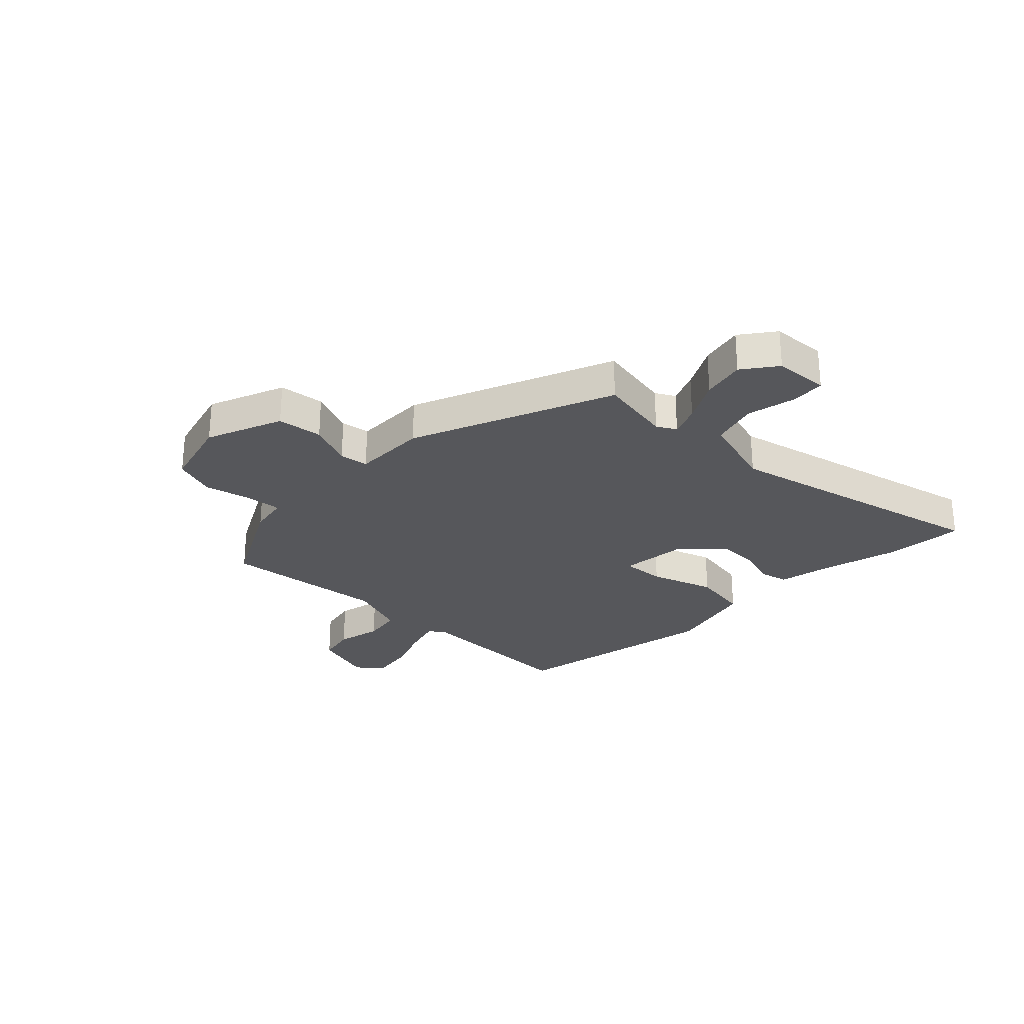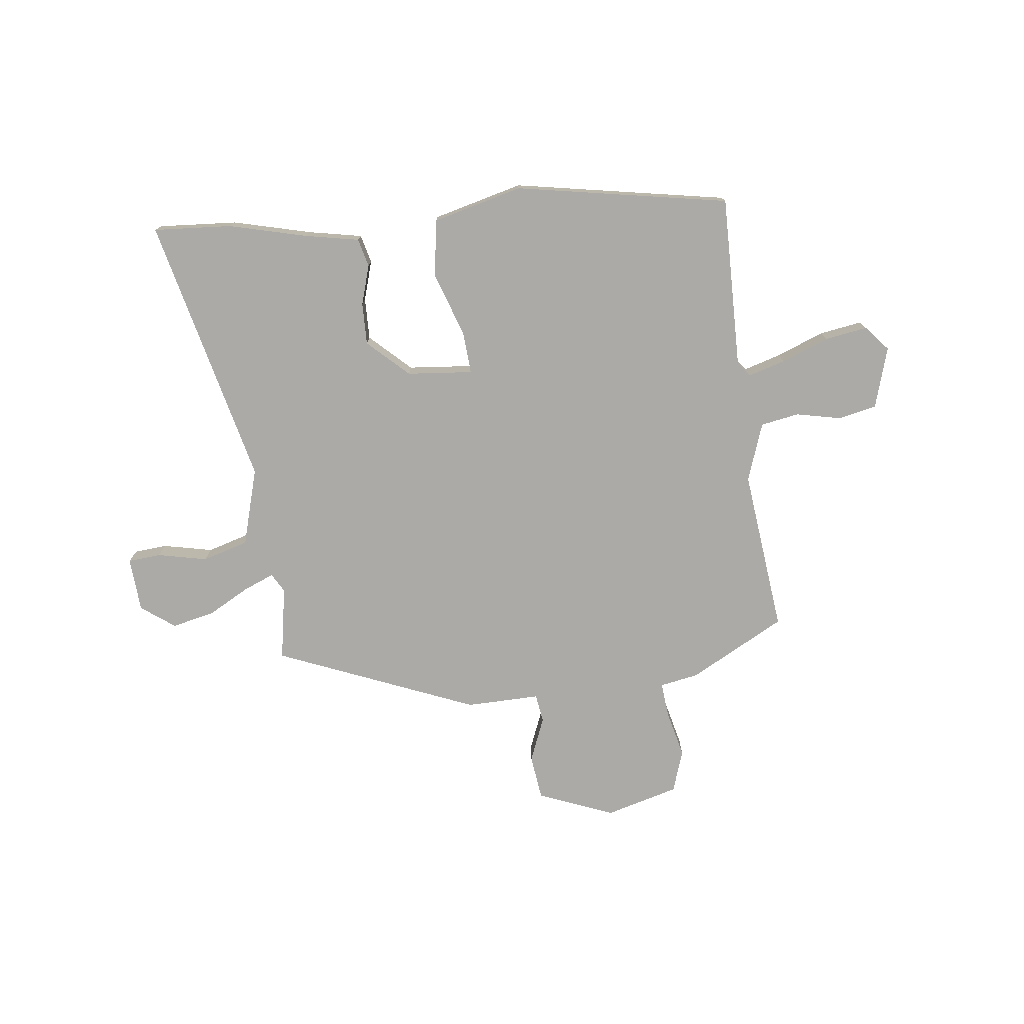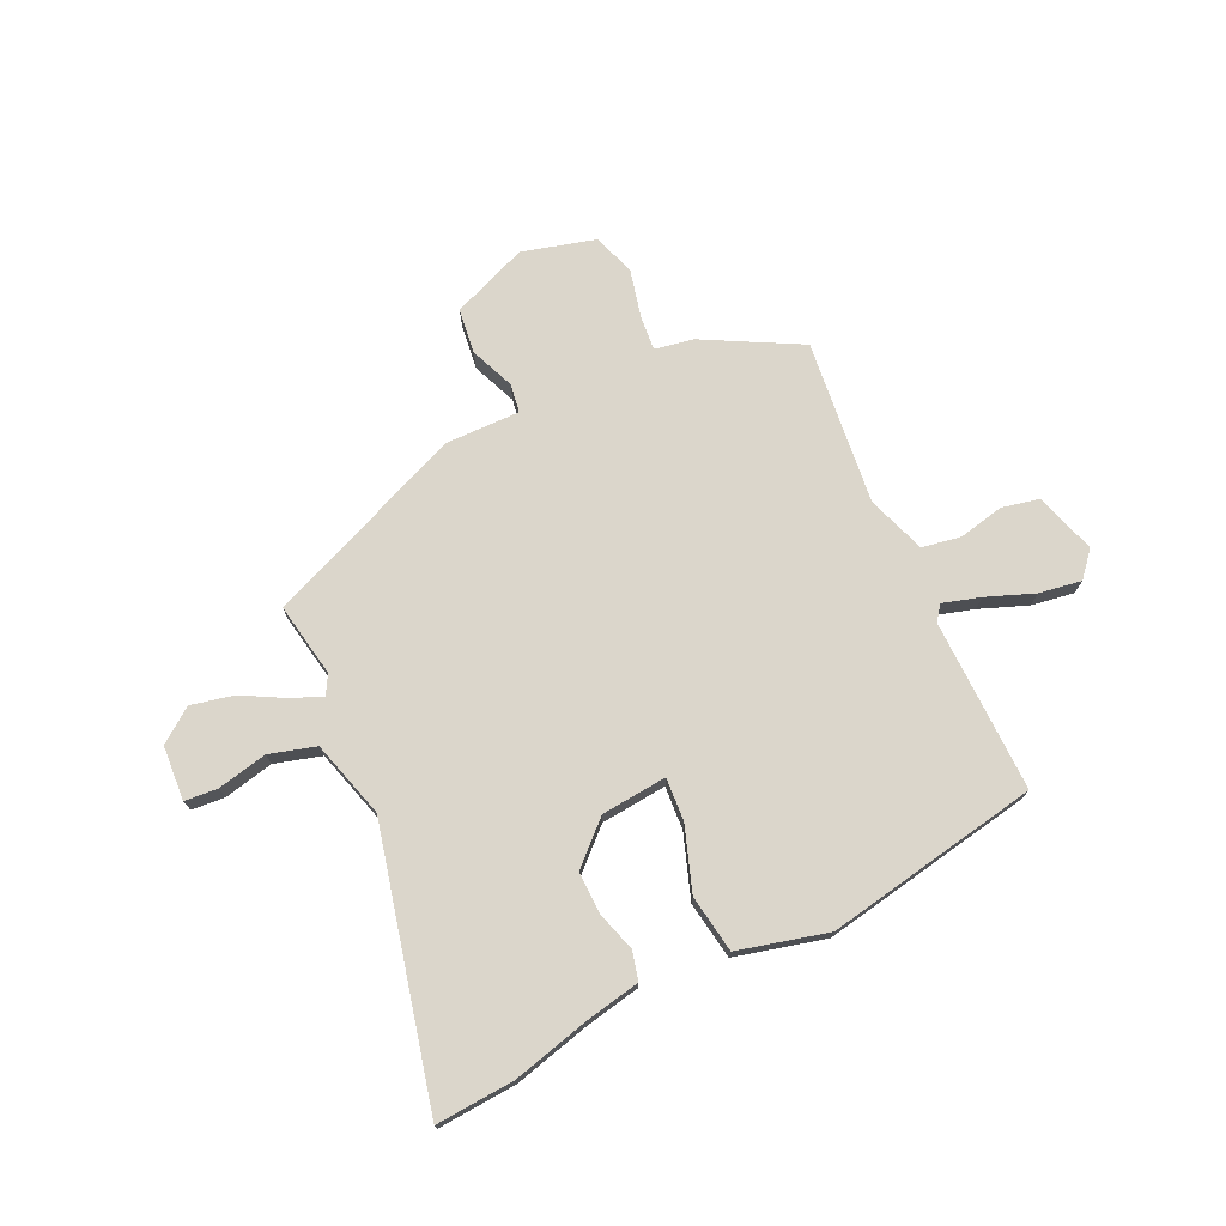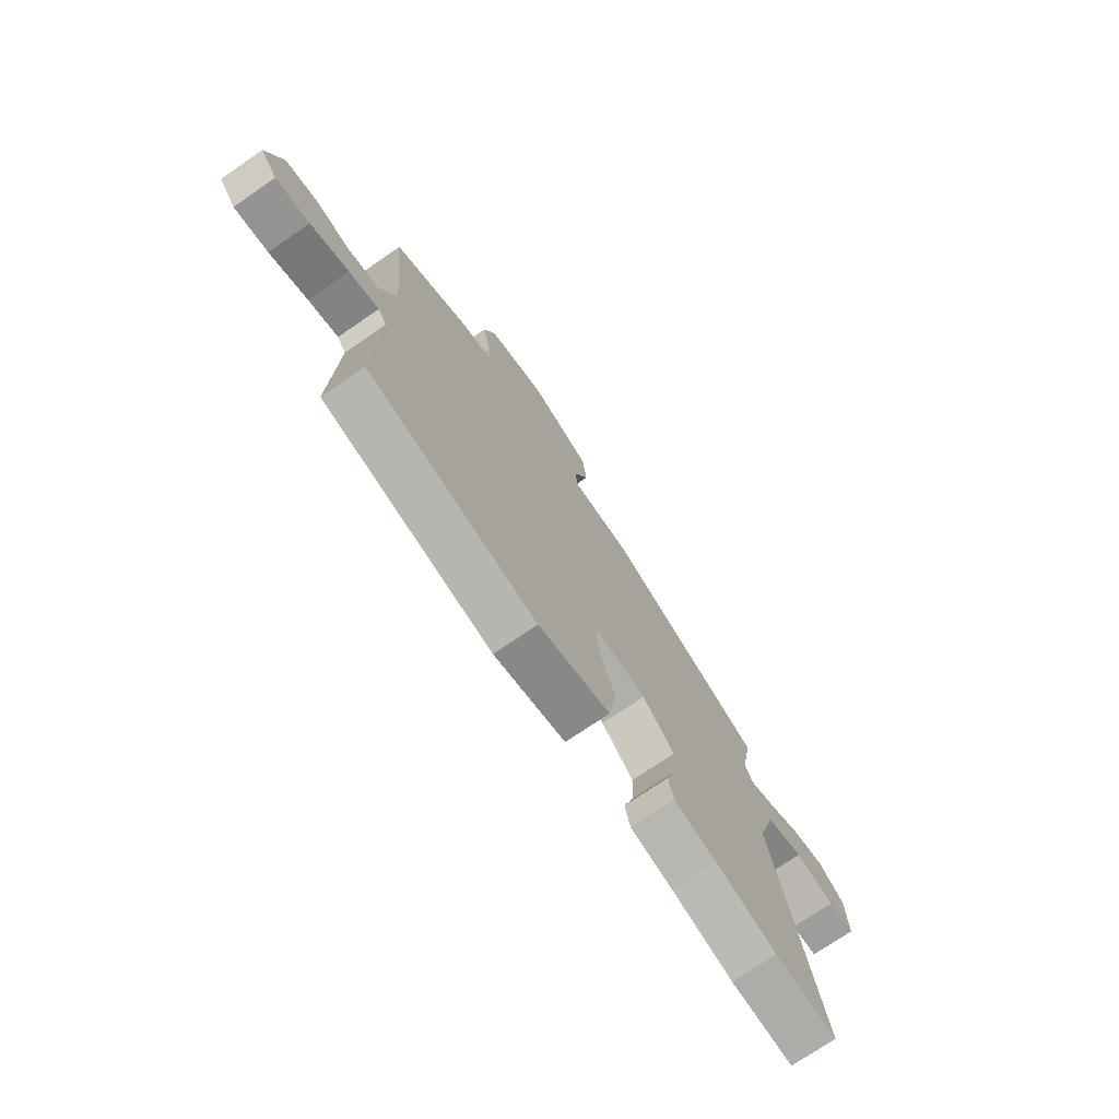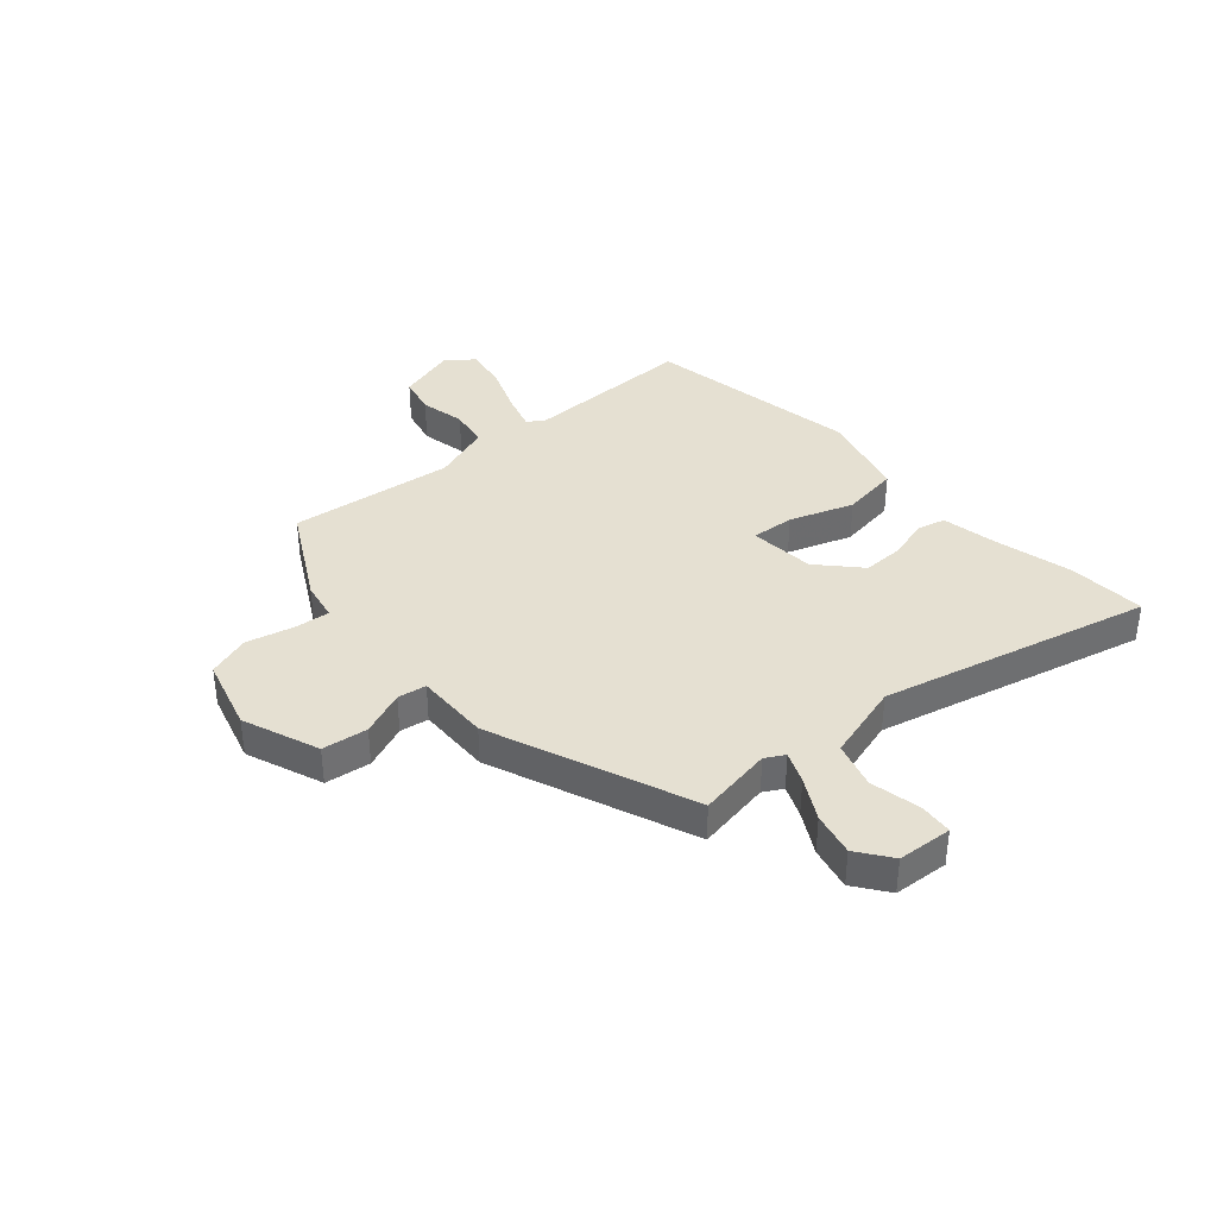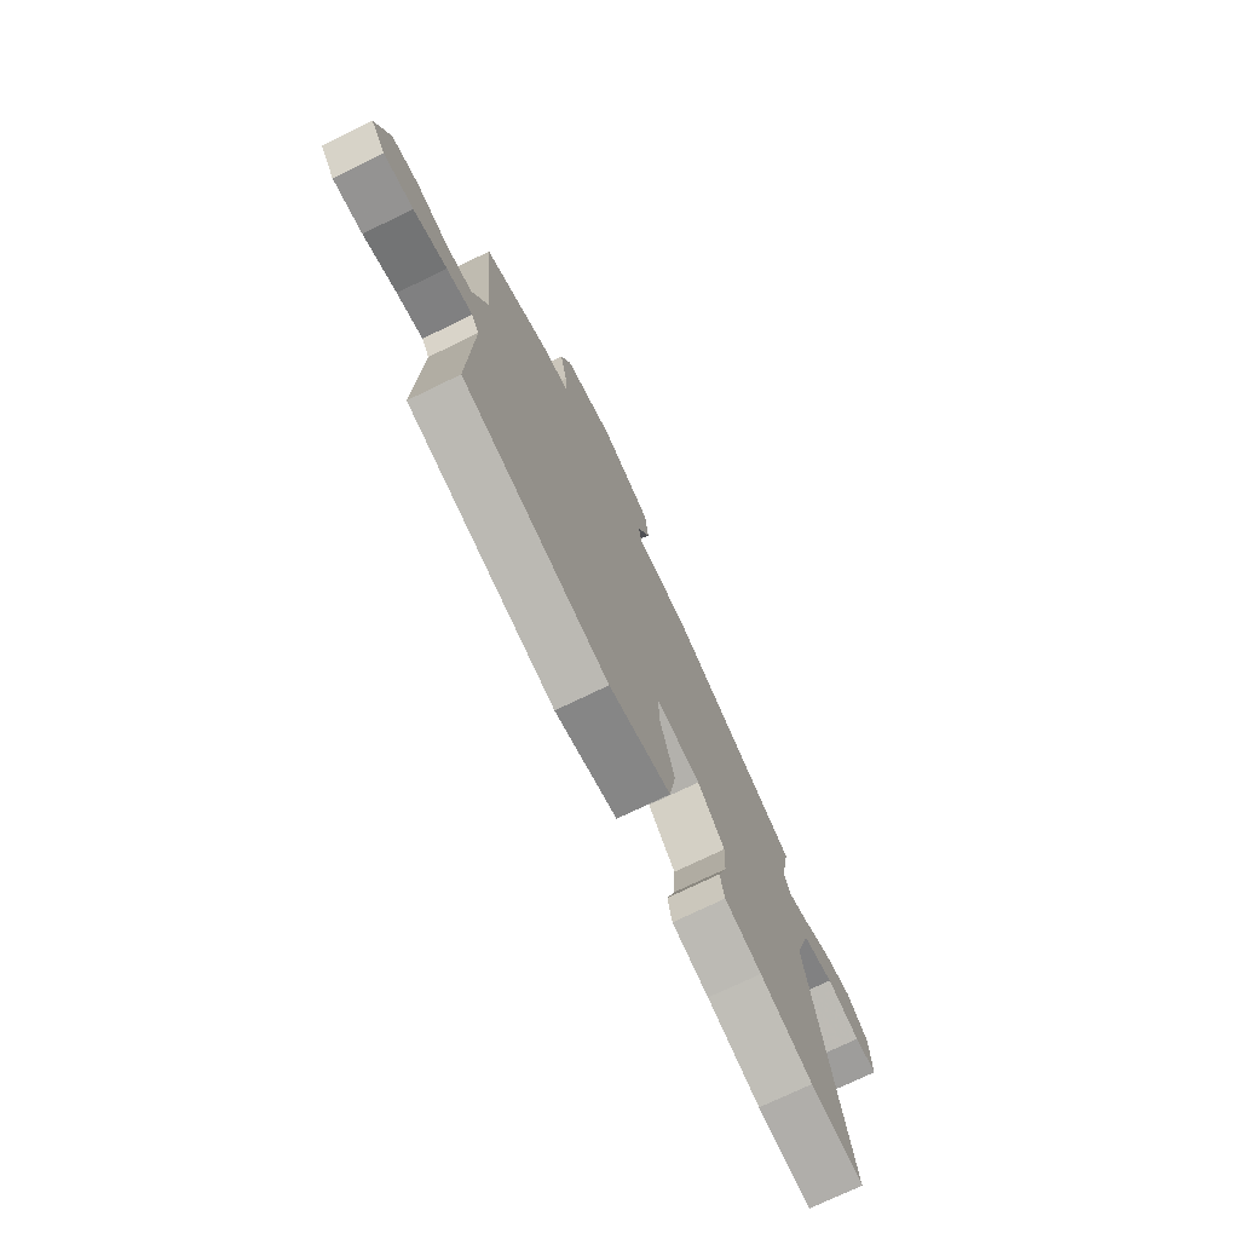
<metadata>
{"format":"obj","ext":"obj","renderer":"f3d","projection":"perspective","resolution":1024,"background":"white","views":[{"elev":-27.3,"azim":46.5,"up":"+Y"},{"elev":-76.0,"azim":-172.2,"up":"+Y"},{"elev":73.6,"azim":155.7,"up":"+Y"},{"elev":-73.5,"azim":-55.5,"up":"+Z"},{"elev":37.7,"azim":50.0,"up":"+Y"},{"elev":-73.9,"azim":-64.1,"up":"+Z"}]}
</metadata>
<code>
v 0.508 0.07 0.364
v 0.482 0.07 0.23
v 0.501 0.07 0.195
v 0.557 0.07 0.217
v 0.633 0.07 0.257
v 0.711 0.07 0.273
v 0.771 0.07 0.227
v 0.776 0.07 0.128
v 0.716 0.07 0.124
v 0.626 0.07 0.145
v 0.542 0.07 0.122
v 0.499 0.07 -0.018
v 0.608 0.07 -0.509
v 0.466 0.07 -0.497
v 0.326 0.07 -0.459
v 0.228 0.07 -0.438
v 0.216 0.07 -0.386
v 0.239 0.07 -0.315
v 0.242 0.07 -0.239
v 0.17 0.07 -0.169
v 0.051 0.07 -0.156
v 0.055 0.07 -0.234
v 0.093 0.07 -0.35
v 0.075 0.07 -0.454
v -0.088 0.07 -0.493
v -0.474 0.07 -0.416
v -0.464 0.07 -0.104
v -0.484 0.07 -0.076
v -0.552 0.07 -0.095
v -0.639 0.07 -0.127
v -0.716 0.07 -0.138
v -0.754 0.07 -0.092
v -0.719 0.07 0.018
v -0.65 0.07 0.032
v -0.568 0.07 0.013
v -0.498 0.07 0.024
v -0.459 0.07 0.129
v -0.487 0.07 0.428
v -0.312 0.07 0.518
v -0.241 0.07 0.53
v -0.246 0.07 0.594
v -0.265 0.07 0.68
v -0.238 0.07 0.756
v -0.105 0.07 0.79
v 0.032 0.07 0.733
v 0.041 0.07 0.651
v 0.007 0.07 0.571
v 0.014 0.07 0.519
v 0.148 0.07 0.519
v 0.508 0 0.364
v 0.482 0 0.23
v 0.501 0 0.195
v 0.557 0 0.217
v 0.633 0 0.257
v 0.711 0 0.273
v 0.771 0 0.227
v 0.776 0 0.128
v 0.716 0 0.124
v 0.626 0 0.145
v 0.542 0 0.122
v 0.499 0 -0.018
v 0.608 0 -0.509
v 0.466 0 -0.497
v 0.326 0 -0.459
v 0.228 0 -0.438
v 0.216 0 -0.386
v 0.239 0 -0.315
v 0.242 0 -0.239
v 0.17 0 -0.169
v 0.051 0 -0.156
v 0.055 0 -0.234
v 0.093 0 -0.35
v 0.075 0 -0.454
v -0.088 0 -0.493
v -0.474 0 -0.416
v -0.464 0 -0.104
v -0.484 0 -0.076
v -0.552 0 -0.095
v -0.639 0 -0.127
v -0.716 0 -0.138
v -0.754 0 -0.092
v -0.719 0 0.018
v -0.65 0 0.032
v -0.568 0 0.013
v -0.498 0 0.024
v -0.459 0 0.129
v -0.487 0 0.428
v -0.312 0 0.518
v -0.241 0 0.53
v -0.246 0 0.594
v -0.265 0 0.68
v -0.238 0 0.756
v -0.105 0 0.79
v 0.032 0 0.733
v 0.041 0 0.651
v 0.007 0 0.571
v 0.014 0 0.519
v 0.148 0 0.519
f 48 49 1 2
f 44 45 46 47
f 44 47 48
f 41 42 43 44
f 40 41 44 48
f 37 38 39 40
f 36 37 40 48
f 32 33 34 35
f 32 35 36
f 29 30 31 32
f 28 29 32 36
f 27 28 36 48
f 22 23 24 25
f 21 22 25 26
f 15 16 17 18
f 15 18 19
f 12 13 14 15
f 11 12 15 19
f 7 8 9 10
f 7 10 11
f 4 5 6 7
f 3 4 7 11
f 27 48 2 3
f 21 26 27 3
f 20 21 3 11
f 11 19 20
f 51 50 98 97
f 96 95 94 93
f 97 96 93
f 93 92 91 90
f 97 93 90 89
f 89 88 87 86
f 97 89 86 85
f 84 83 82 81
f 85 84 81
f 81 80 79 78
f 85 81 78 77
f 97 85 77 76
f 74 73 72 71
f 75 74 71 70
f 67 66 65 64
f 68 67 64
f 64 63 62 61
f 68 64 61 60
f 59 58 57 56
f 60 59 56
f 56 55 54 53
f 60 56 53 52
f 52 51 97 76
f 52 76 75 70
f 60 52 70 69
f 69 68 60
f 1 50 51 2
f 2 51 52 3
f 3 52 53 4
f 4 53 54 5
f 5 54 55 6
f 6 55 56 7
f 7 56 57 8
f 8 57 58 9
f 9 58 59 10
f 10 59 60 11
f 11 60 61 12
f 12 61 62 13
f 13 62 63 14
f 14 63 64 15
f 15 64 65 16
f 16 65 66 17
f 17 66 67 18
f 18 67 68 19
f 19 68 69 20
f 20 69 70 21
f 21 70 71 22
f 22 71 72 23
f 23 72 73 24
f 24 73 74 25
f 25 74 75 26
f 26 75 76 27
f 27 76 77 28
f 28 77 78 29
f 29 78 79 30
f 30 79 80 31
f 31 80 81 32
f 32 81 82 33
f 33 82 83 34
f 34 83 84 35
f 35 84 85 36
f 36 85 86 37
f 37 86 87 38
f 38 87 88 39
f 39 88 89 40
f 40 89 90 41
f 41 90 91 42
f 42 91 92 43
f 43 92 93 44
f 44 93 94 45
f 45 94 95 46
f 46 95 96 47
f 47 96 97 48
f 48 97 98 49
f 49 98 50 1

</code>
